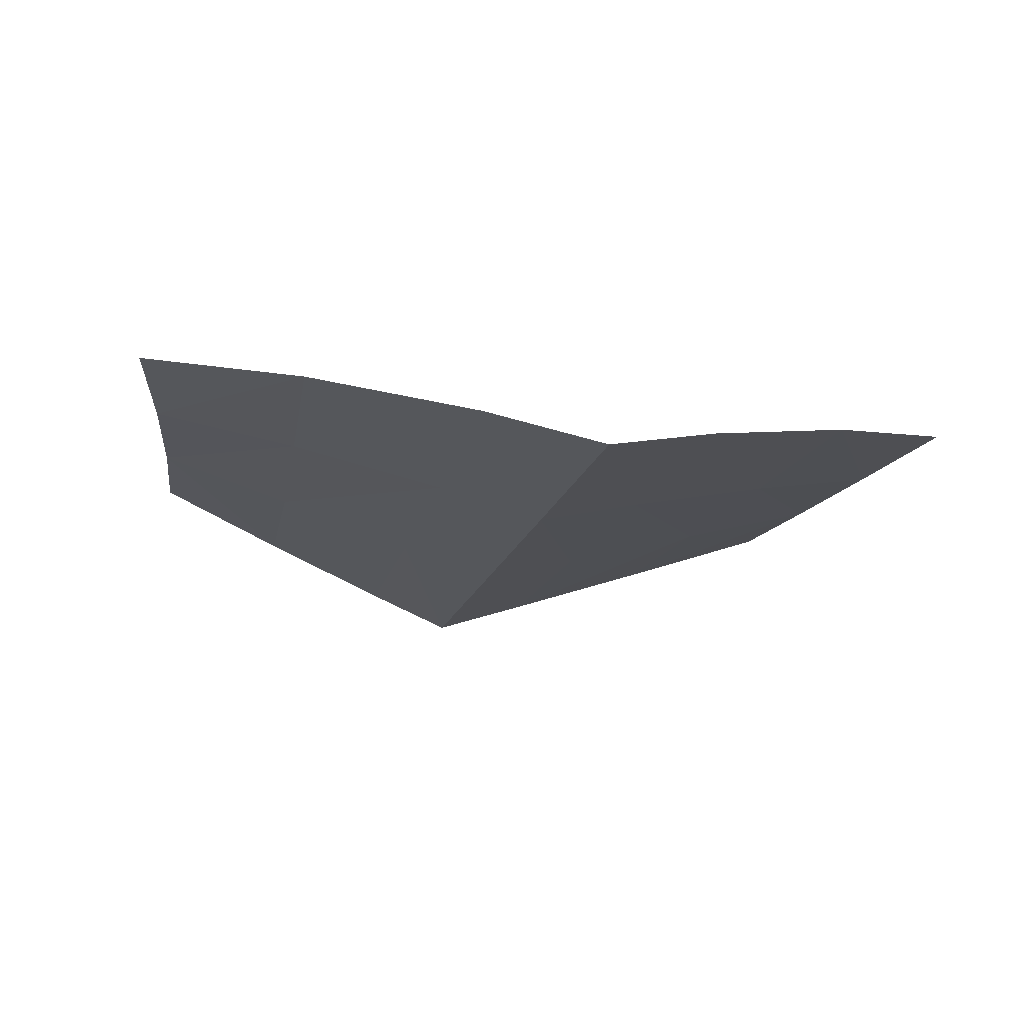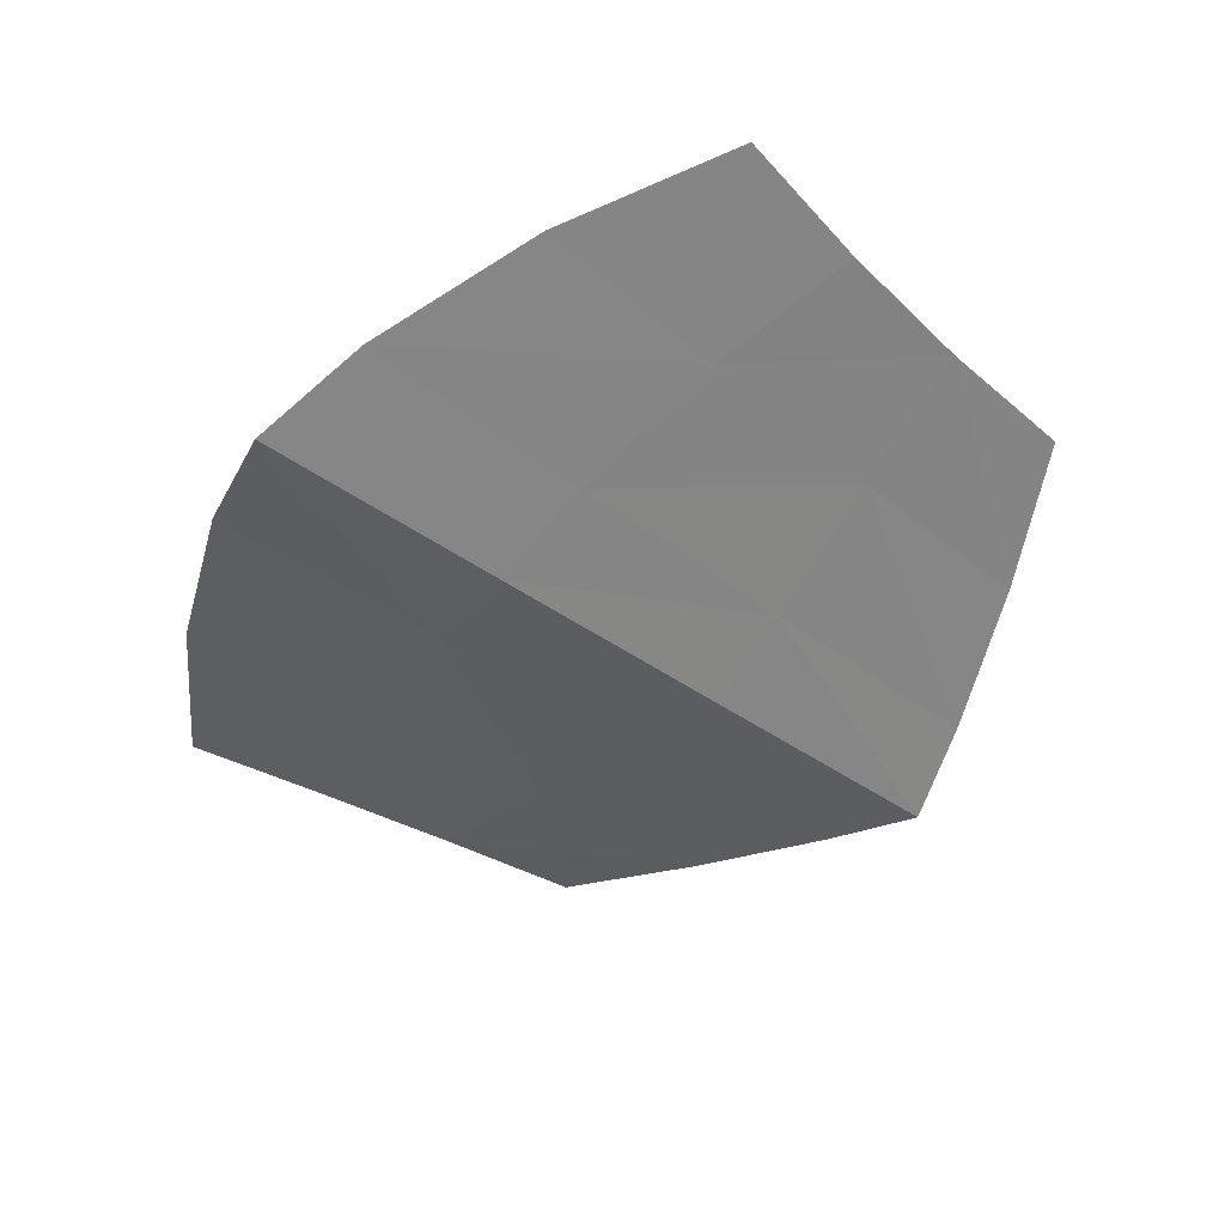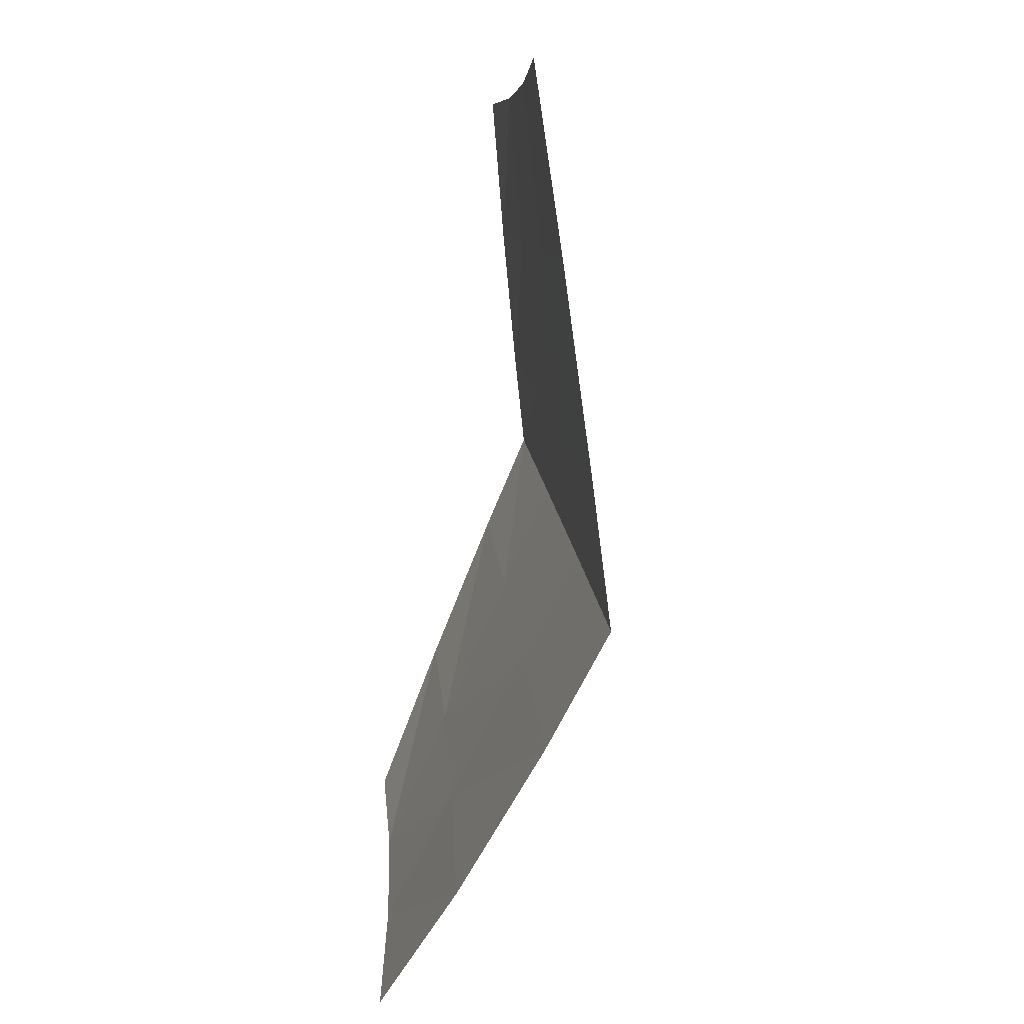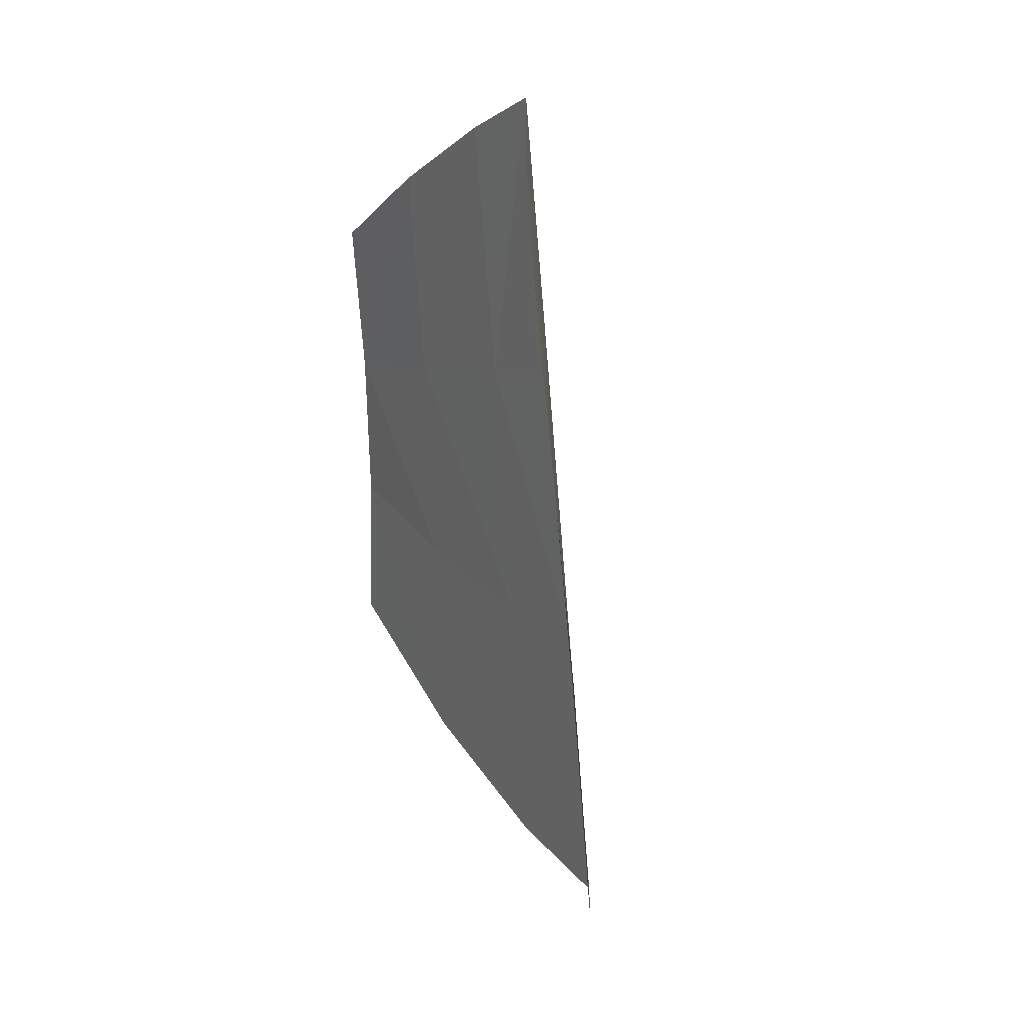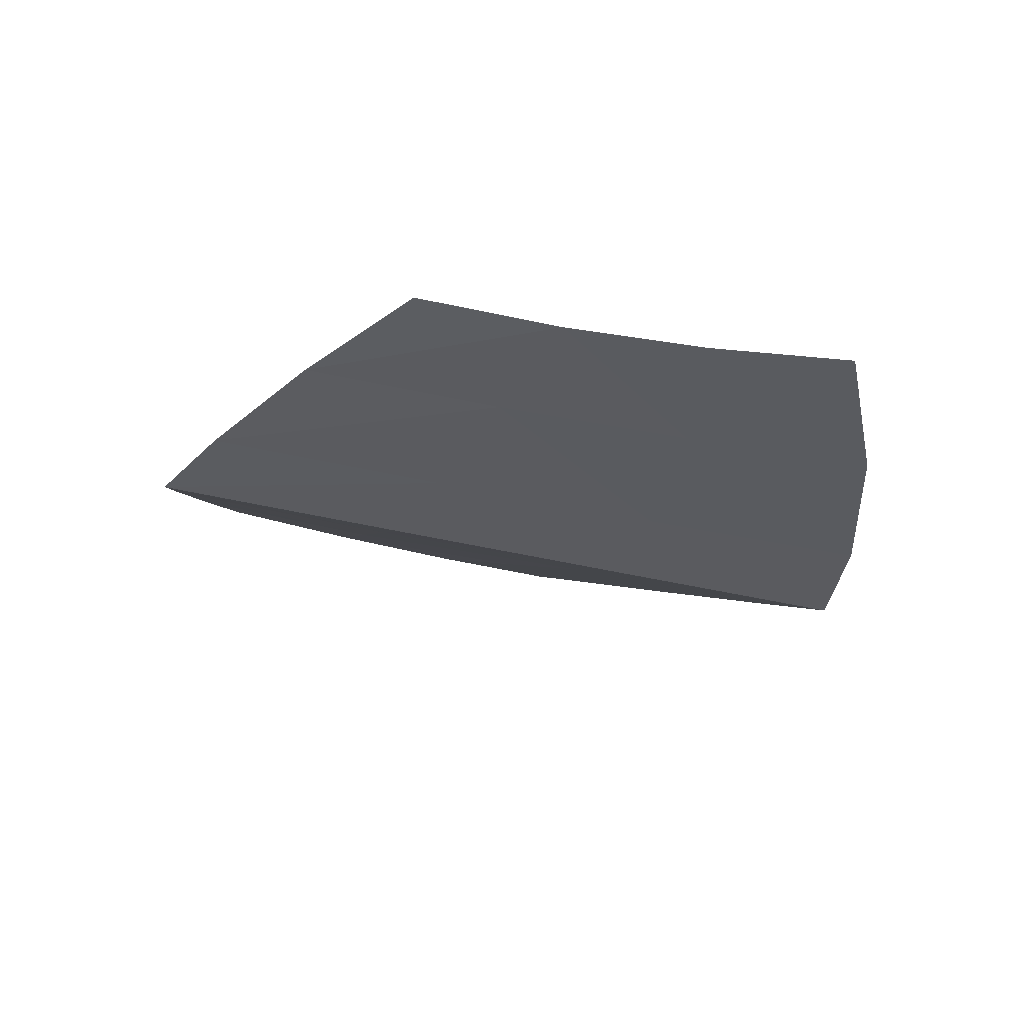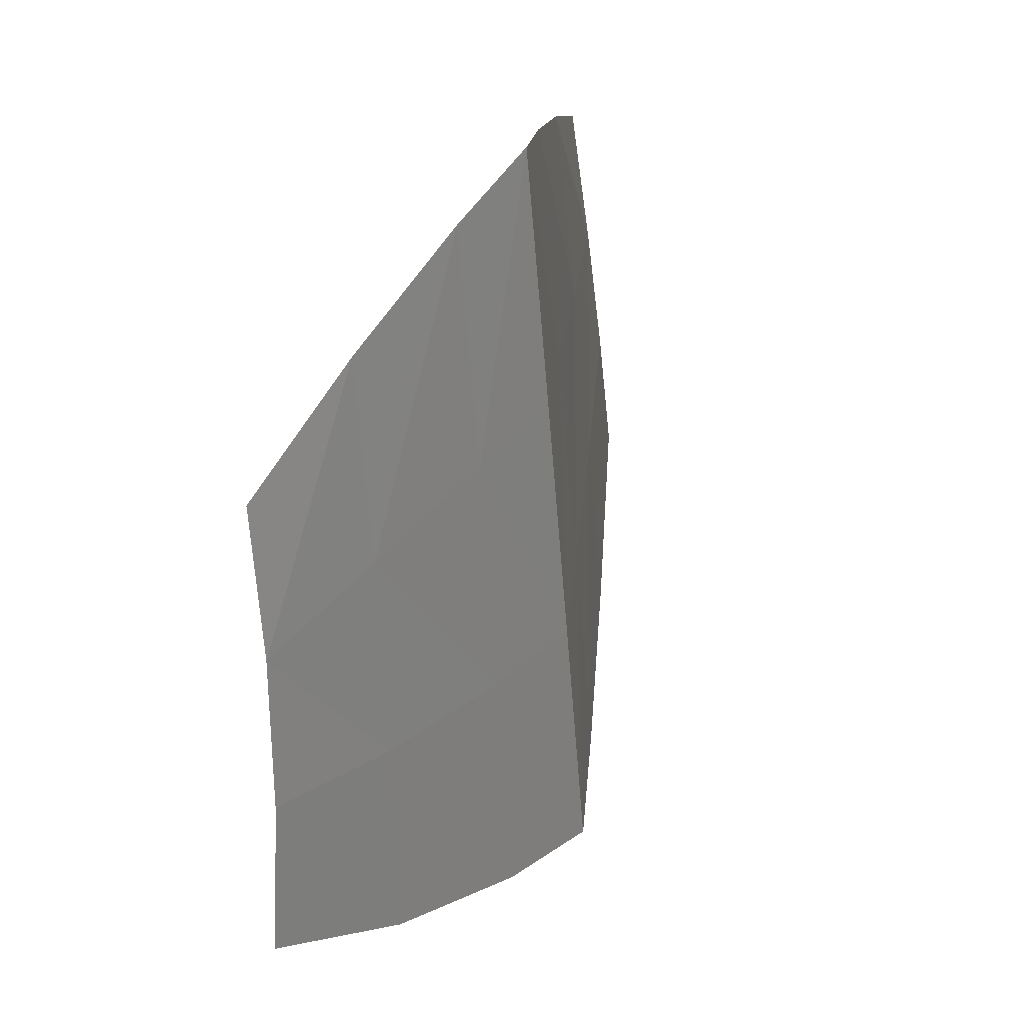
<metadata>
{"format":"obj","ext":"obj","renderer":"f3d","projection":"perspective","resolution":1024,"background":"white","views":[{"elev":-21.2,"azim":-13.4,"up":"+Z"},{"elev":-52.7,"azim":51.0,"up":"+Z"},{"elev":-77.8,"azim":80.7,"up":"+Y"},{"elev":12.5,"azim":75.1,"up":"+Y"},{"elev":-16.9,"azim":-110.2,"up":"+Z"},{"elev":36.1,"azim":111.8,"up":"+Y"}]}
</metadata>
<code>
v 0 0.6785 -1.437
v 0 1.444 -1.37
v 0.2923 0.6451 -1.357
v 0 1.444 -1.37
v 0.2767 1.349 -1.295
v 0.2923 0.6451 -1.357
v 0 -0.0885 -1.502
v 0 0.6785 -1.437
v 0.2923 0.6451 -1.357
v 0.3132 -0.0639 -1.413
v 0.3132 -0.0639 -1.413
v 0.3377 -0.7755 -1.466
v 0 -0.8551 -1.566
v 0 -0.0885 -1.502
v 0.716 0.5978 -1.244
v 0.6824 1.179 -1.191
v 1.12 0.5549 -1.139
v 1.078 0.9789 -1.095
v 1.12 0.5549 -1.139
v 0.6824 1.179 -1.191
v 0.8098 -0.575 -1.321
v 0.7617 0.01425 -1.286
v 1.18 0.1353 -1.167
v 1.261 -0.2854 -1.178
v 0.7617 0.01425 -1.286
v 0.716 0.5978 -1.244
v 1.12 0.5549 -1.139
v 1.18 0.1353 -1.167
v 0.7617 0.01425 -1.286
v 0.8098 -0.575 -1.321
v 0.3377 -0.7755 -1.466
v 0.3132 -0.0639 -1.413
v 0.2923 0.6451 -1.357
v 0.2767 1.349 -1.295
v 0.716 0.5978 -1.244
v 0.6824 1.179 -1.191
v 0.716 0.5978 -1.244
v 0.2767 1.349 -1.295
v 0.716 0.5978 -1.244
v 0.7617 0.01425 -1.286
v 0.3132 -0.0639 -1.413
v 0.2923 0.6451 -1.357
v 0 0.6785 -1.437
v -0.2923 0.6451 -1.357
v 0 1.444 -1.37
v 0 1.444 -1.37
v -0.2923 0.6451 -1.357
v -0.2767 1.349 -1.295
v -0.2923 0.6451 -1.357
v 0 0.6785 -1.437
v 0 -0.0885 -1.502
v -0.3132 -0.0639 -1.413
v 0 -0.8551 -1.566
v -0.3377 -0.7755 -1.466
v -0.3132 -0.0639 -1.413
v 0 -0.0885 -1.502
v -0.716 0.5978 -1.244
v -1.12 0.5549 -1.139
v -0.6824 1.179 -1.191
v -1.078 0.9789 -1.095
v -0.6824 1.179 -1.191
v -1.12 0.5549 -1.139
v -0.8098 -0.575 -1.321
v -1.261 -0.2854 -1.178
v -1.18 0.1353 -1.167
v -0.7617 0.01425 -1.286
v -1.12 0.5549 -1.139
v -0.716 0.5978 -1.244
v -0.7617 0.01425 -1.286
v -1.18 0.1353 -1.167
v -0.7617 0.01425 -1.286
v -0.3132 -0.0639 -1.413
v -0.3377 -0.7755 -1.466
v -0.8098 -0.575 -1.321
v -0.2923 0.6451 -1.357
v -0.716 0.5978 -1.244
v -0.2767 1.349 -1.295
v -0.6824 1.179 -1.191
v -0.2767 1.349 -1.295
v -0.716 0.5978 -1.244
v -0.3132 -0.0639 -1.413
v -0.7617 0.01425 -1.286
v -0.716 0.5978 -1.244
v -0.2923 0.6451 -1.357
g mesh7447195
f 1 2 3
f 4 5 6
f 7 8 9
f 9 10 7
f 11 12 13
f 13 14 11
f 15 16 17
f 18 19 20
f 21 22 23
f 23 24 21
f 25 26 27
f 27 28 25
f 29 30 31
f 31 32 29
f 33 34 35
f 36 37 38
f 39 40 41
f 41 42 39
f 43 44 45
f 46 47 48
f 49 50 51
f 51 52 49
f 53 54 55
f 55 56 53
f 57 58 59
f 60 61 62
f 63 64 65
f 65 66 63
f 67 68 69
f 69 70 67
f 71 72 73
f 73 74 71
f 75 76 77
f 78 79 80
f 81 82 83
f 83 84 81

</code>
